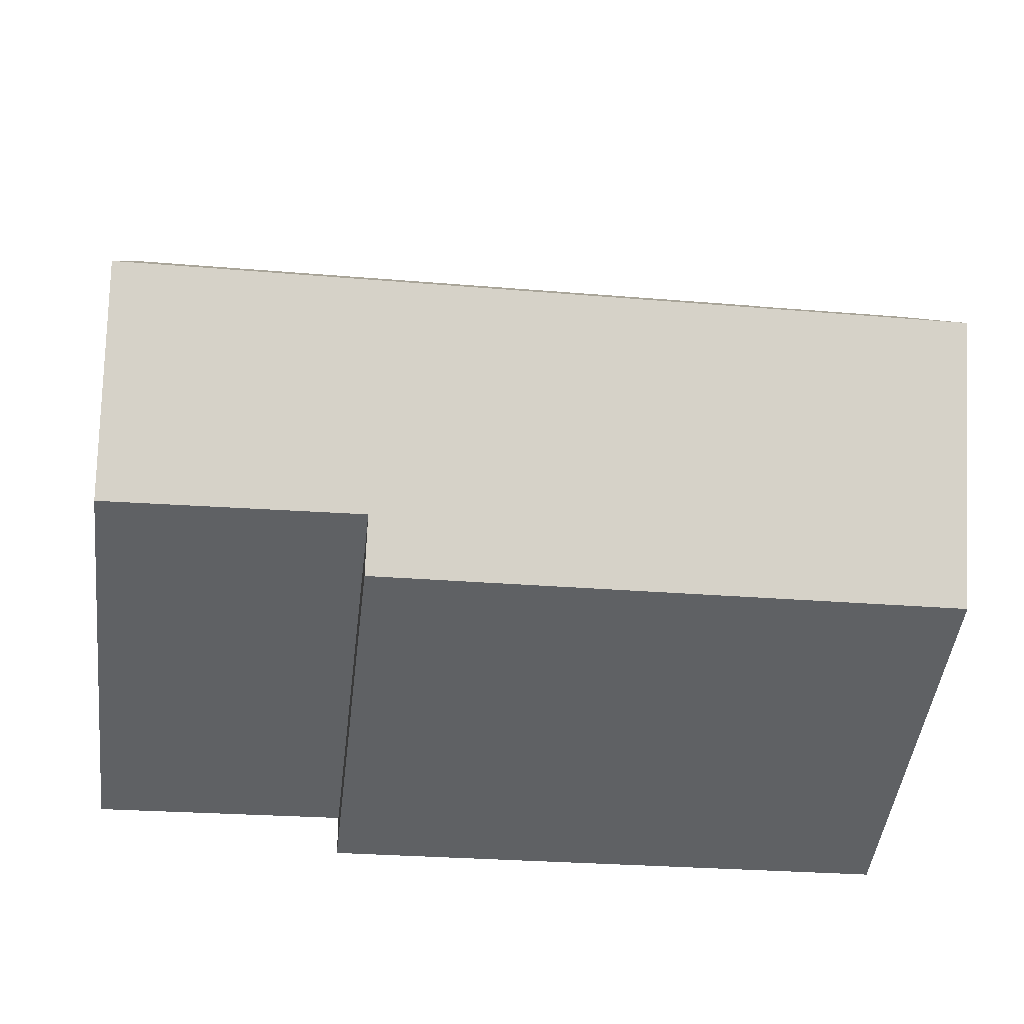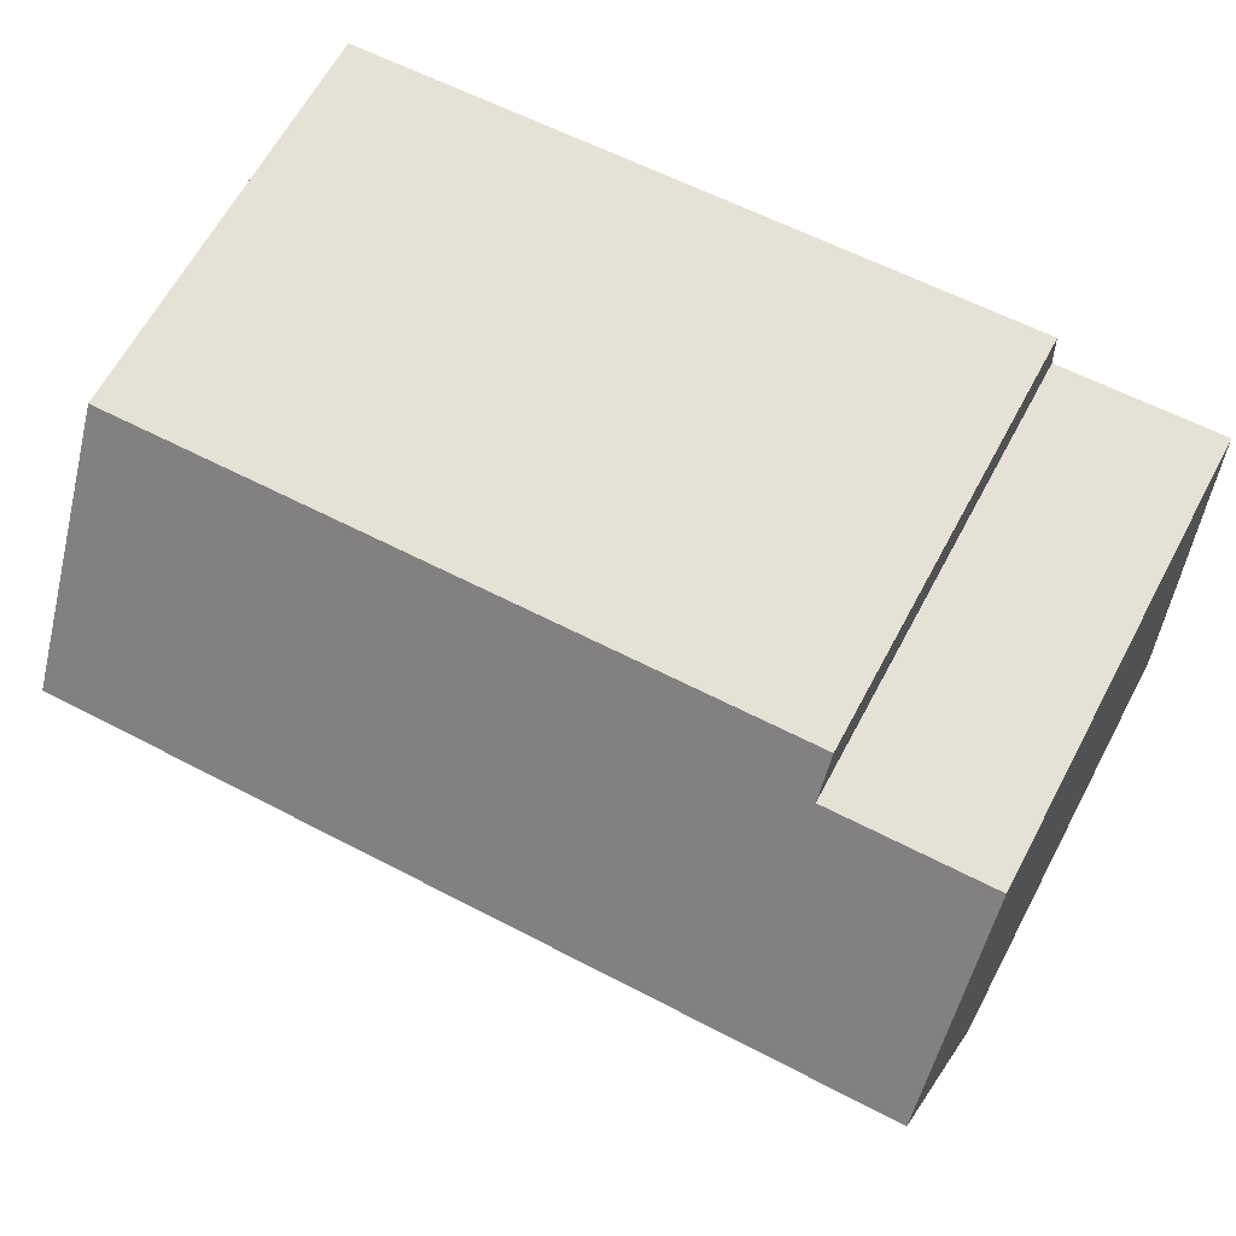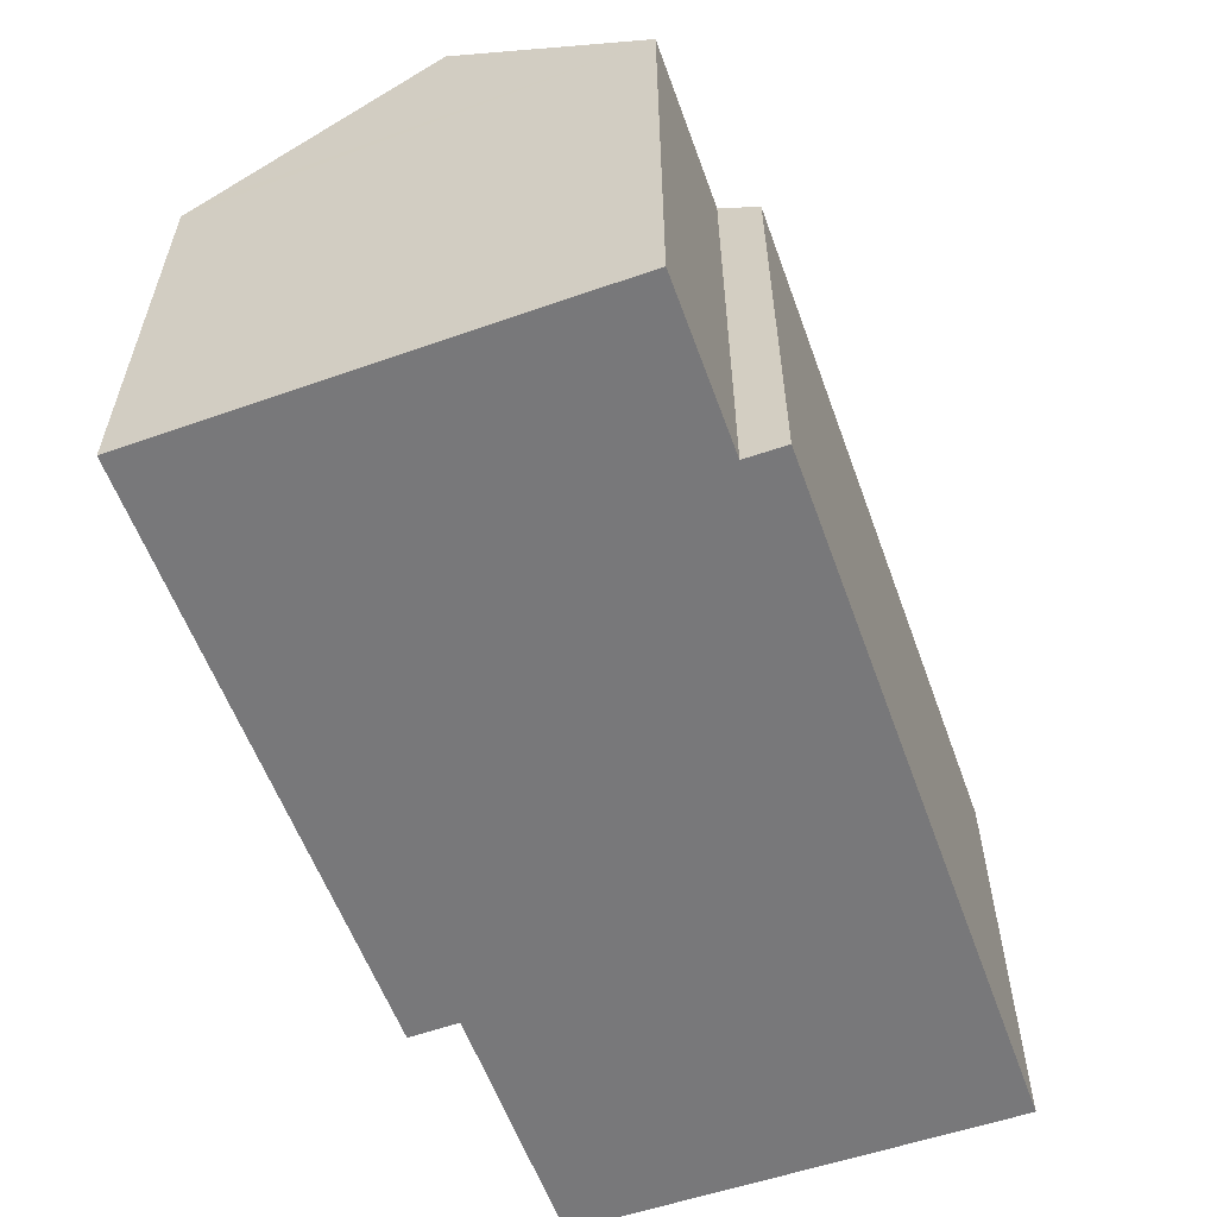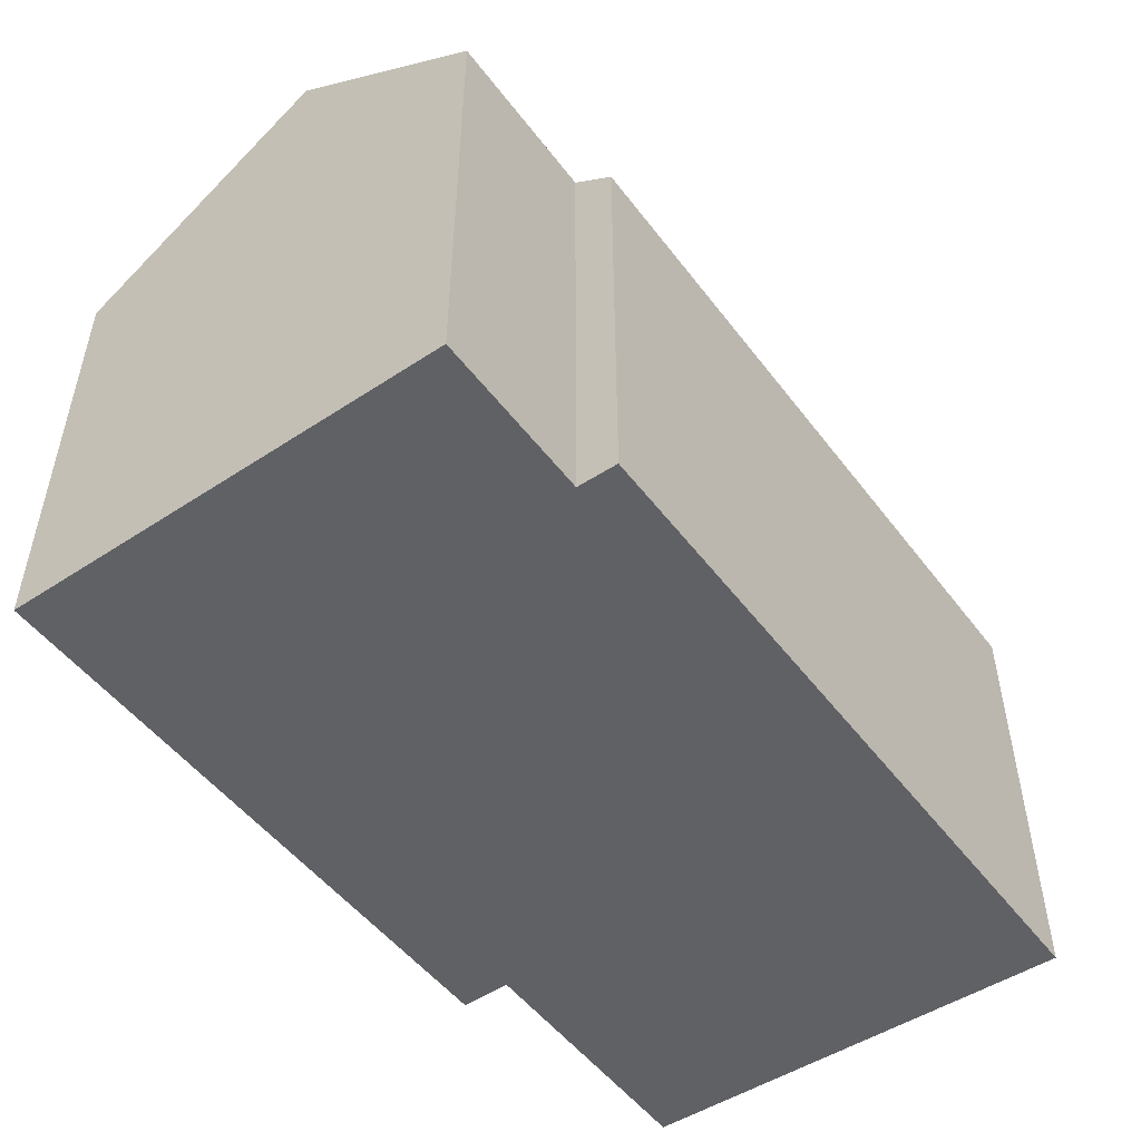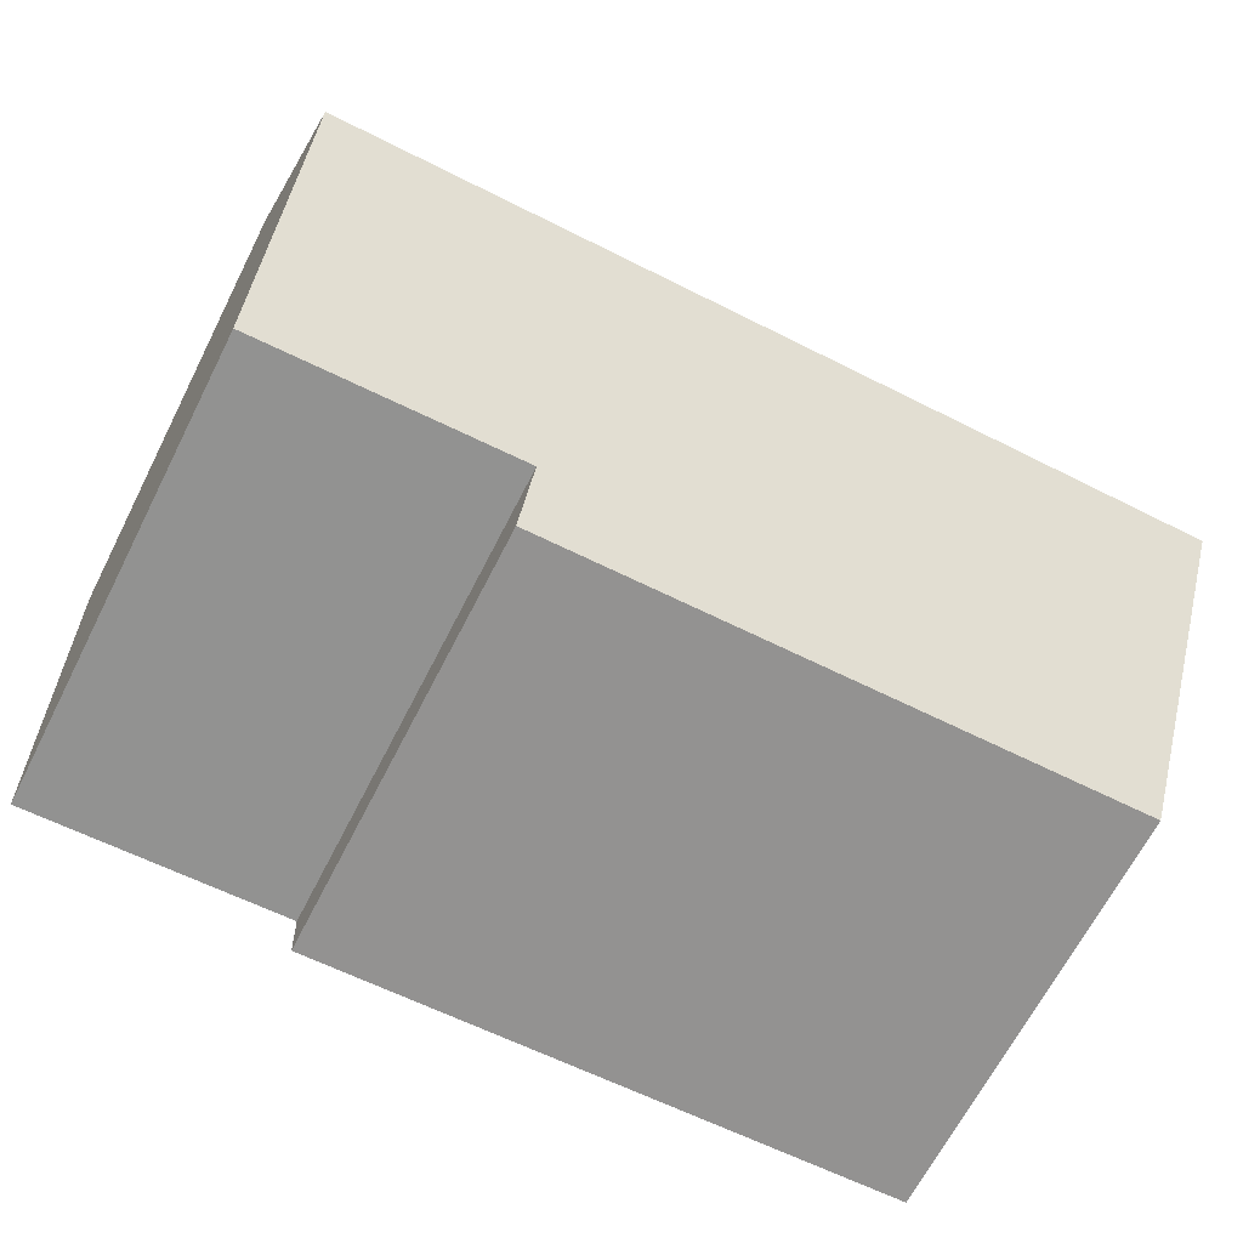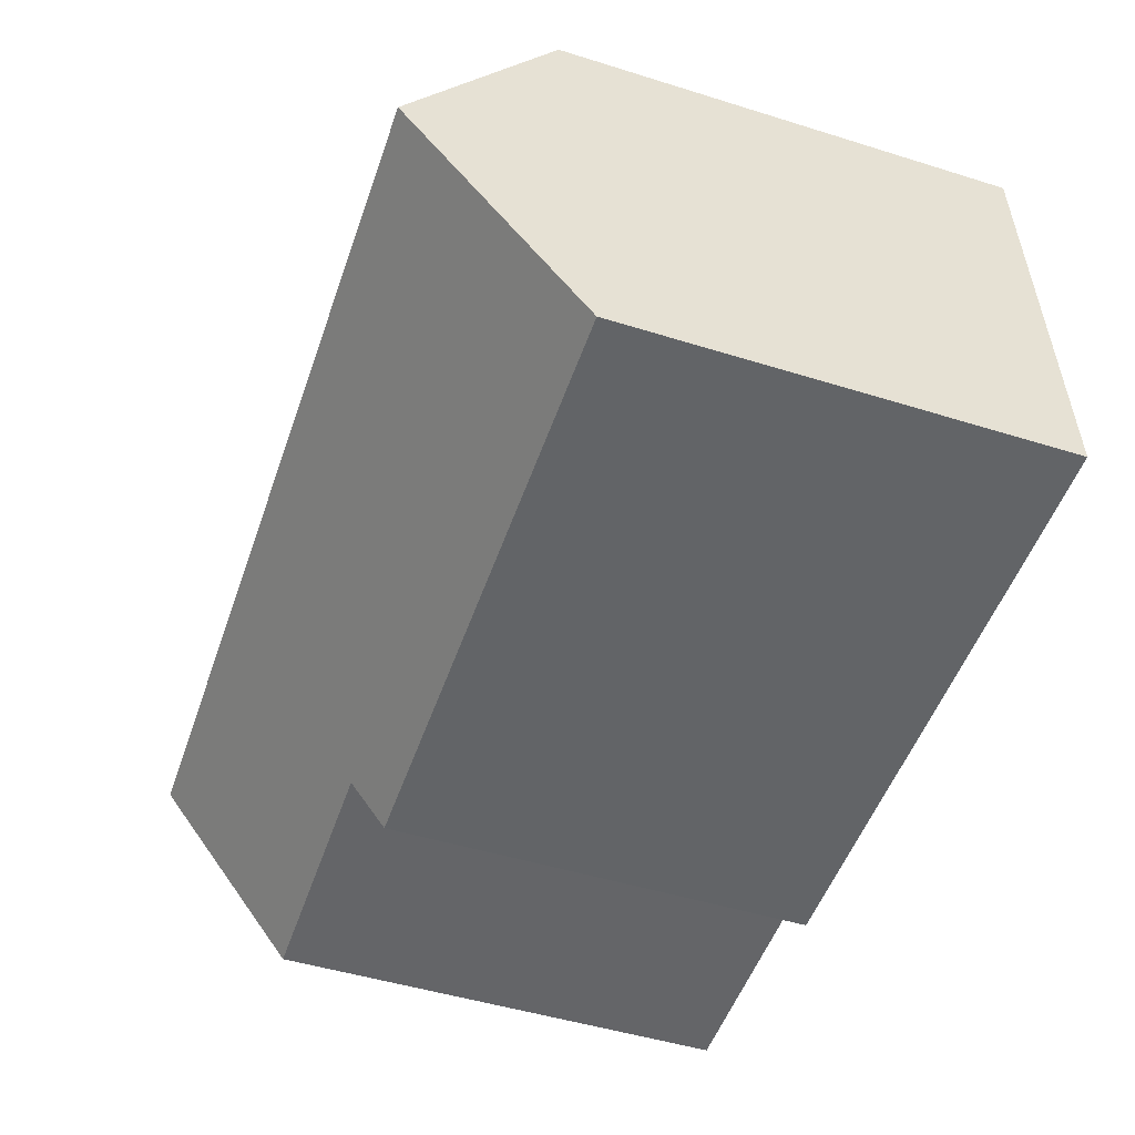
<metadata>
{"format":"obj","ext":"obj","renderer":"f3d","projection":"perspective","resolution":1024,"background":"white","views":[{"elev":-47.4,"azim":173.2,"up":"+Z"},{"elev":64.7,"azim":-151.8,"up":"+Z"},{"elev":-57.6,"azim":-67.9,"up":"+Y"},{"elev":-50.3,"azim":-52.0,"up":"+Y"},{"elev":-67.3,"azim":152.9,"up":"+Z"},{"elev":-48.8,"azim":-109.1,"up":"+Z"}]}
</metadata>
<code>
v  0.018 10.6 0.489
v  5.693 10.23 -0.235
v  0 10.24 6.27e-16
v  0.205 14.38 5.685
v  20.71 14.38 4.875
v  14.28 11.07 0.575
v  14.25 10.22 -0.588
v  15.95 11.06 0.495
v  20.5 11.03 0.276
v  4.282 10.9 10.31
v  0.377 10.9 10.47
v  4.325 10.21 11.26
v  17.56 10.21 10.73
v  20.97 10.21 10.6
v  20.5 -1.69e-17 0.276
v  14.28 -3.521e-17 0.575
v  15.95 -3.031e-17 0.495
v  14.25 3.6e-17 -0.588
v  5.693 1.439e-17 -0.235
v  0 0 0
v  20.71 -2.985e-16 4.875
v  20.97 -6.488e-16 10.6
v  0.018 -2.994e-17 0.489
v  0.205 -3.481e-16 5.685
v  0.377 -6.409e-16 10.47
v  4.282 -6.315e-16 10.31
v  4.325 -6.892e-16 11.26
v  17.56 -6.571e-16 10.73
g defaultobject
f 1 2 3
f 2 1 4
f 2 4 5
f 2 5 6
f 2 6 7
f 6 5 8
f 8 5 9
f 10 4 11
f 4 10 5
f 5 10 12
f 5 12 13
f 5 13 14
f 15 8 9
f 8 15 6
f 6 15 16
f 16 15 17
f 18 2 7
f 2 18 3
f 3 18 19
f 3 19 20
f 16 7 6
f 7 16 18
f 14 9 5
f 9 14 15
f 15 14 21
f 21 14 22
f 1 11 4
f 11 1 3
f 11 3 20
f 11 20 23
f 11 23 24
f 11 24 25
f 26 12 10
f 12 26 27
f 25 10 11
f 10 25 26
f 27 13 12
f 13 27 28
f 13 28 14
f 14 28 22
f 19 23 20
f 23 19 24
f 24 19 25
f 25 19 26
f 26 19 18
f 26 18 27
f 27 18 16
f 27 16 28
f 28 16 17
f 28 17 15
f 28 15 21
f 28 21 22

</code>
